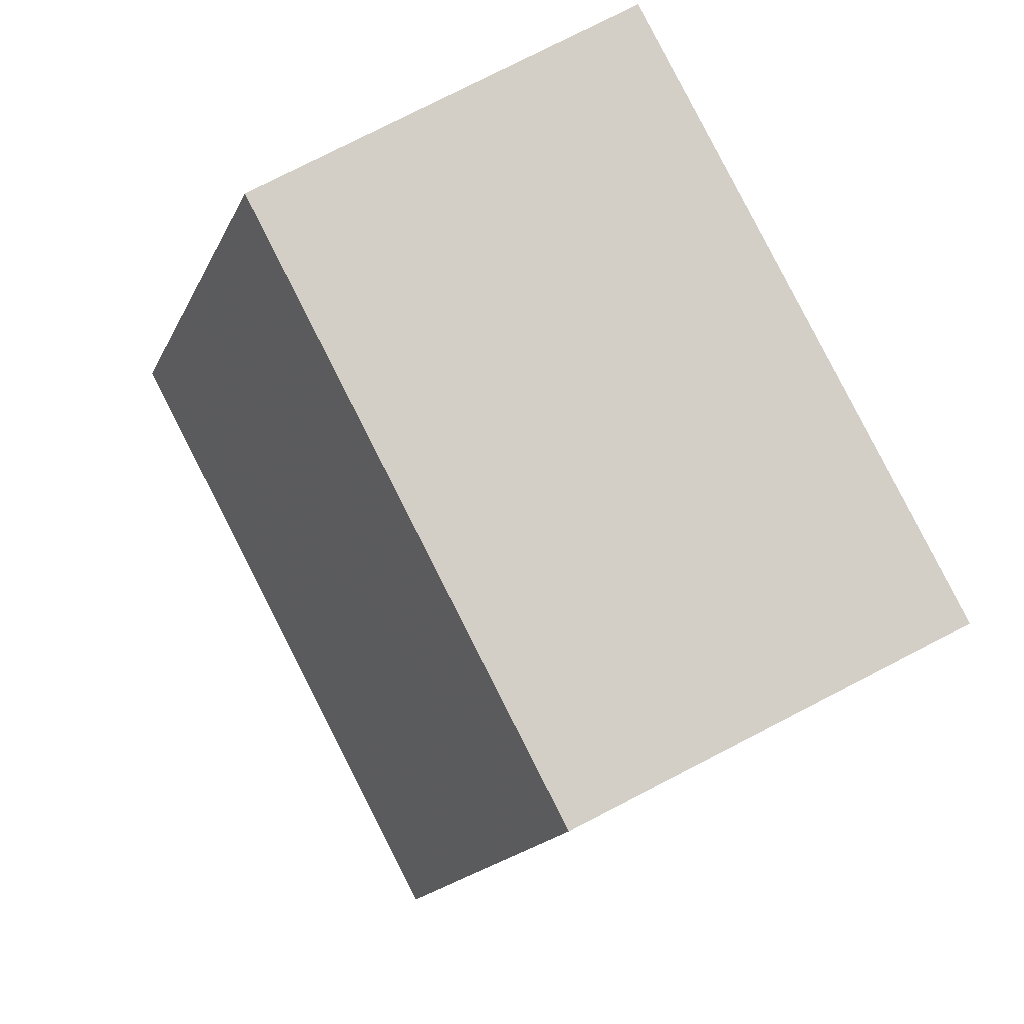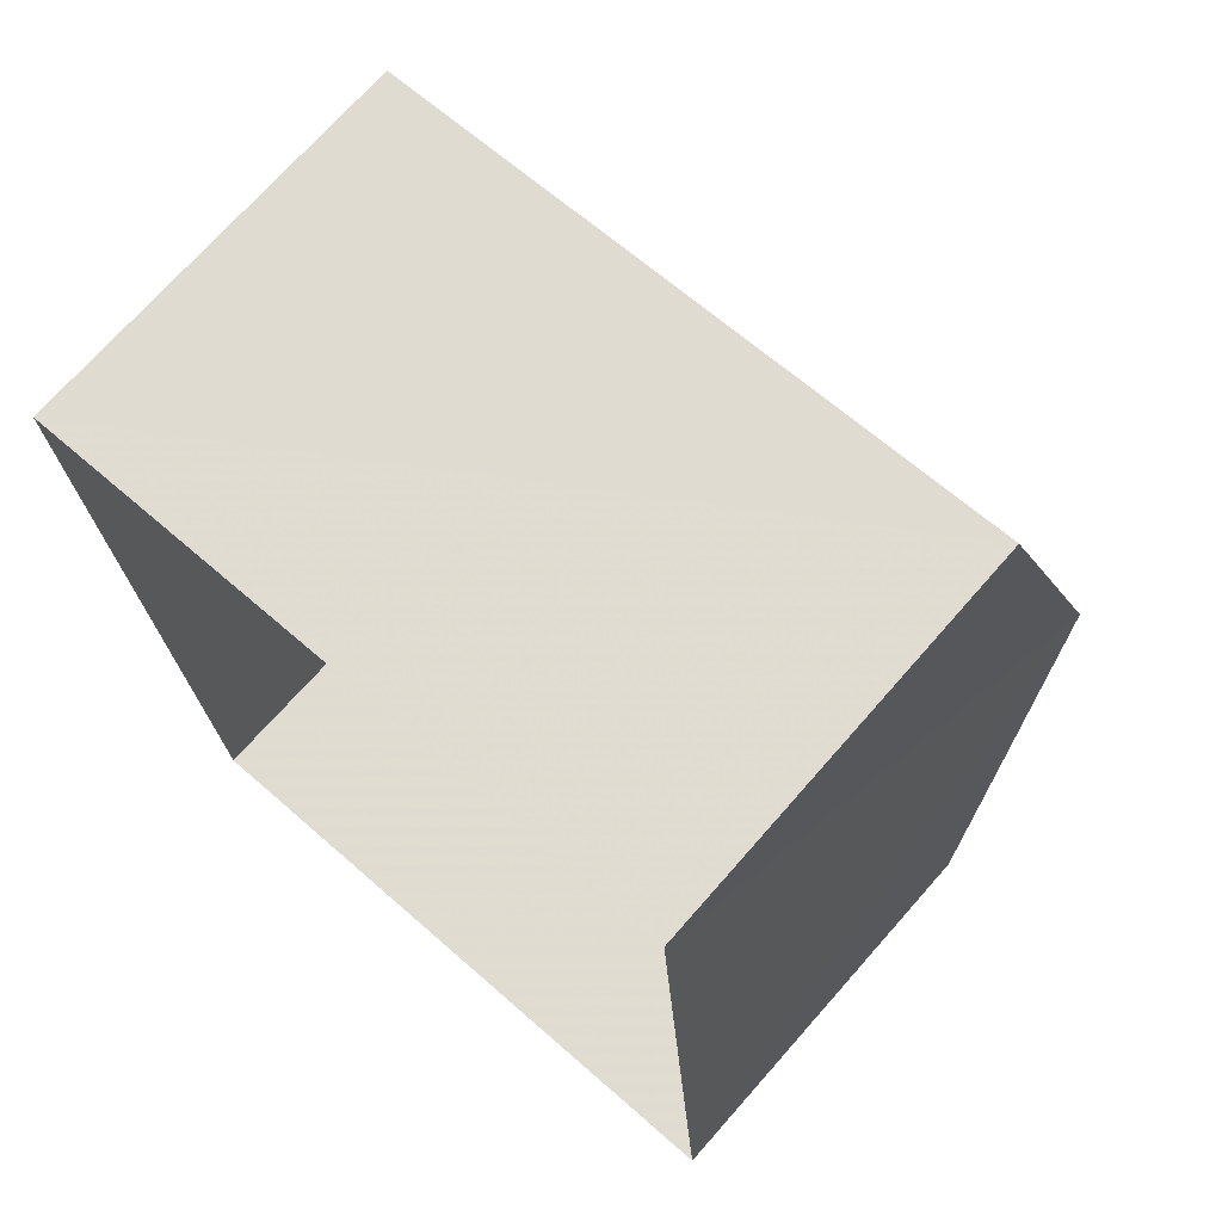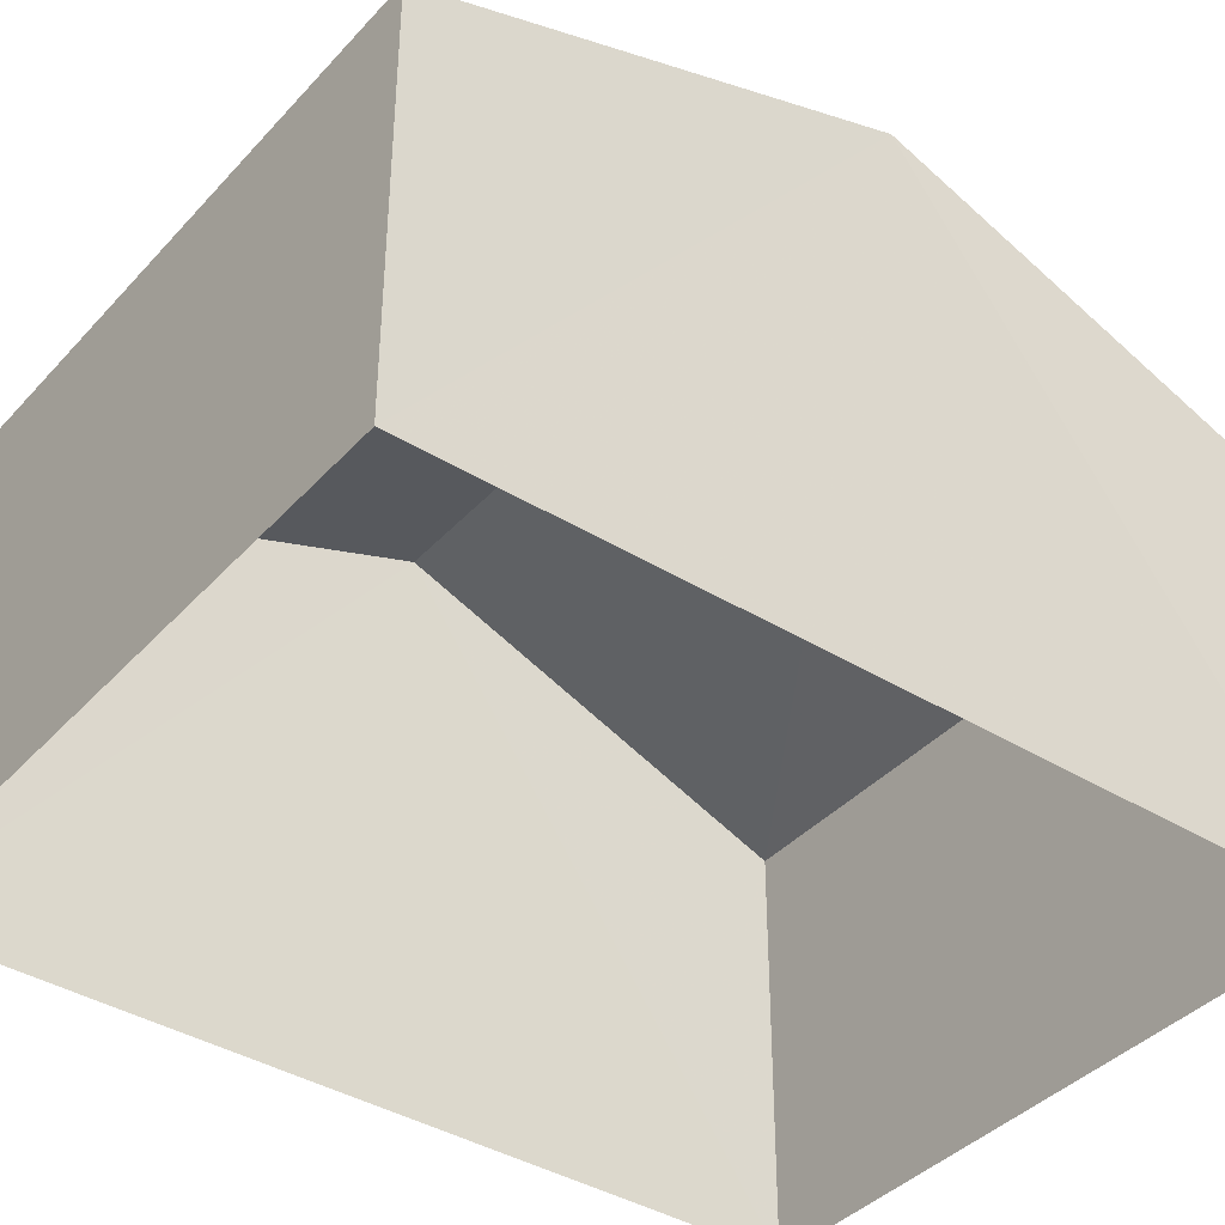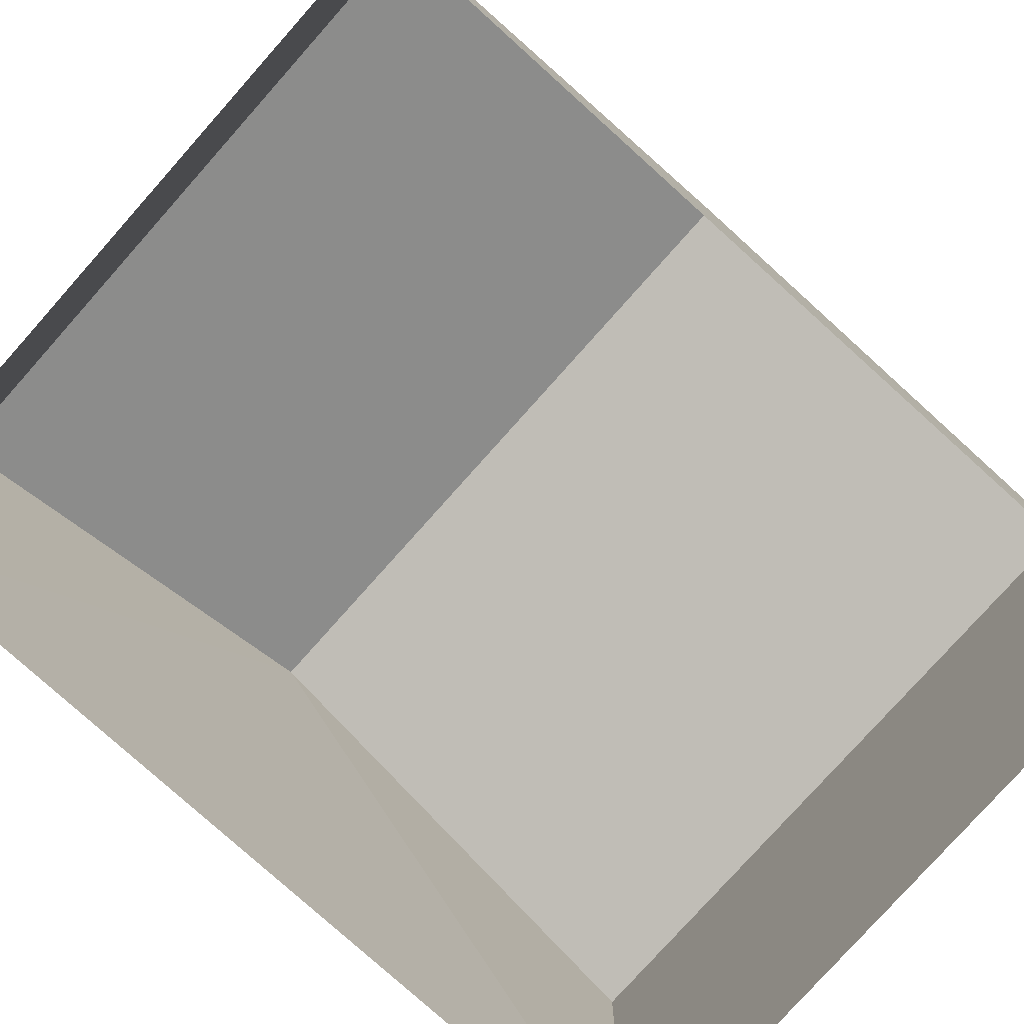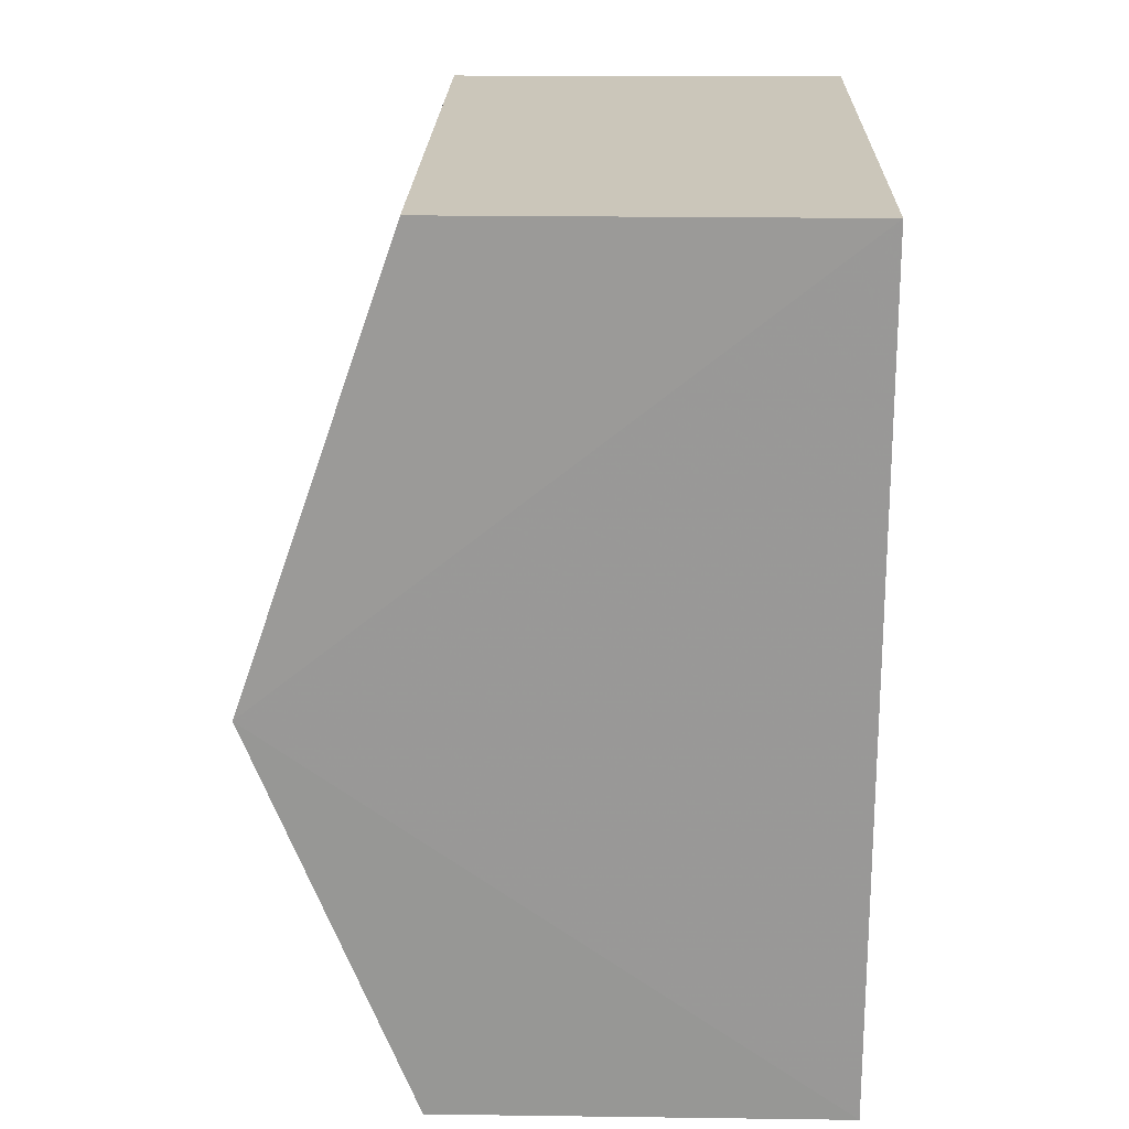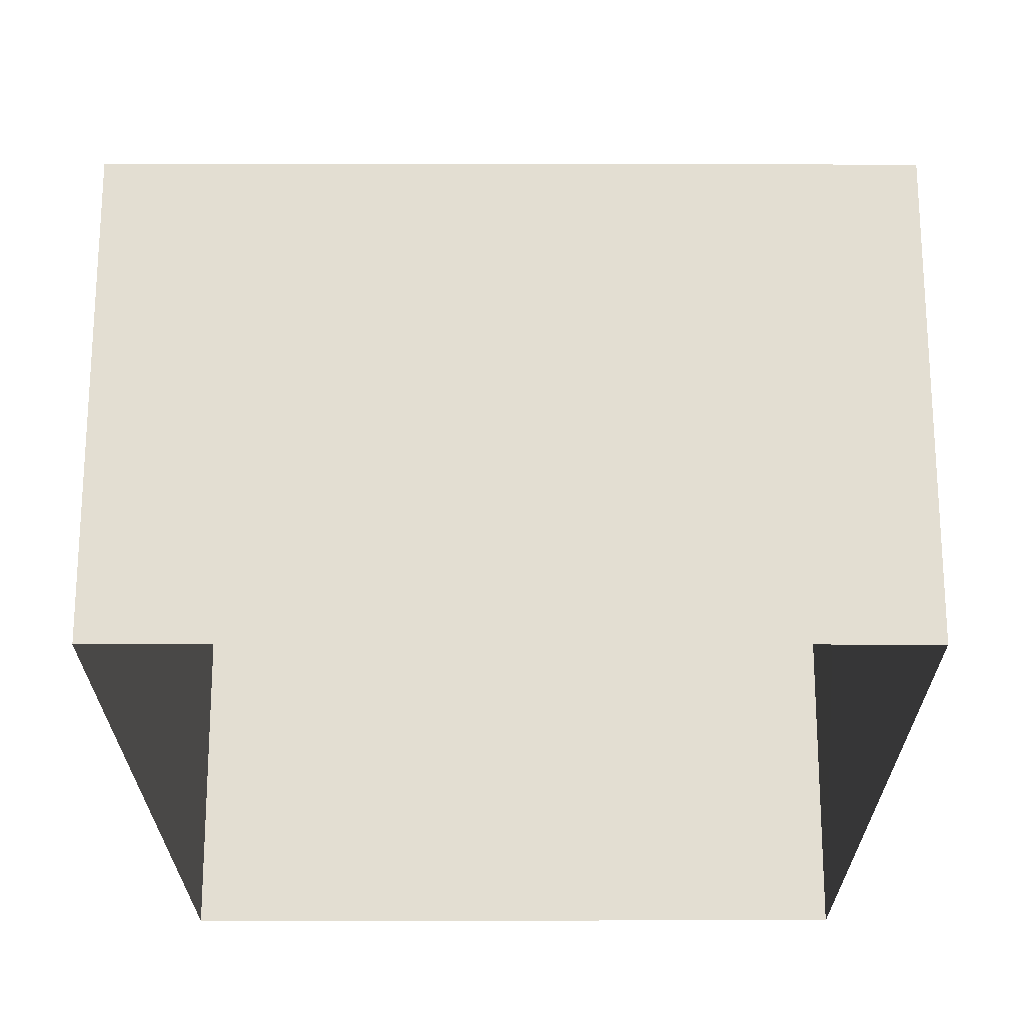
<metadata>
{"format":"obj","ext":"obj","renderer":"f3d","projection":"perspective","resolution":1024,"background":"white","views":[{"elev":78.5,"azim":62.8,"up":"+Y"},{"elev":71.2,"azim":-138.6,"up":"+Y"},{"elev":-39.4,"azim":-131.3,"up":"+Z"},{"elev":-79.1,"azim":44.2,"up":"+Z"},{"elev":17.1,"azim":91.5,"up":"+Y"},{"elev":-22.5,"azim":176.1,"up":"+Z"}]}
</metadata>
<code>
v -3.73e+05 -1.054e+05 23.19
v -3.73e+05 -1.054e+05 23.19
v -3.73e+05 -1.054e+05 23.19
v -3.73e+05 -1.054e+05 23.19
v -3.73e+05 -1.054e+05 26.87
v -3.73e+05 -1.054e+05 26.87
v -3.73e+05 -1.054e+05 28.31
v -3.73e+05 -1.054e+05 28.31
v -3.73e+05 -1.054e+05 26.88
v -3.73e+05 -1.054e+05 26.88
f 1 2 3
f 1 4 2
f 5 6 7
f 8 5 7
f 7 9 8
f 7 10 9
f 6 3 7
f 3 2 7
f 2 10 7
f 10 2 4
f 9 10 4
f 6 1 3
f 6 5 1
f 9 4 8
f 4 1 8
f 1 5 8

</code>
